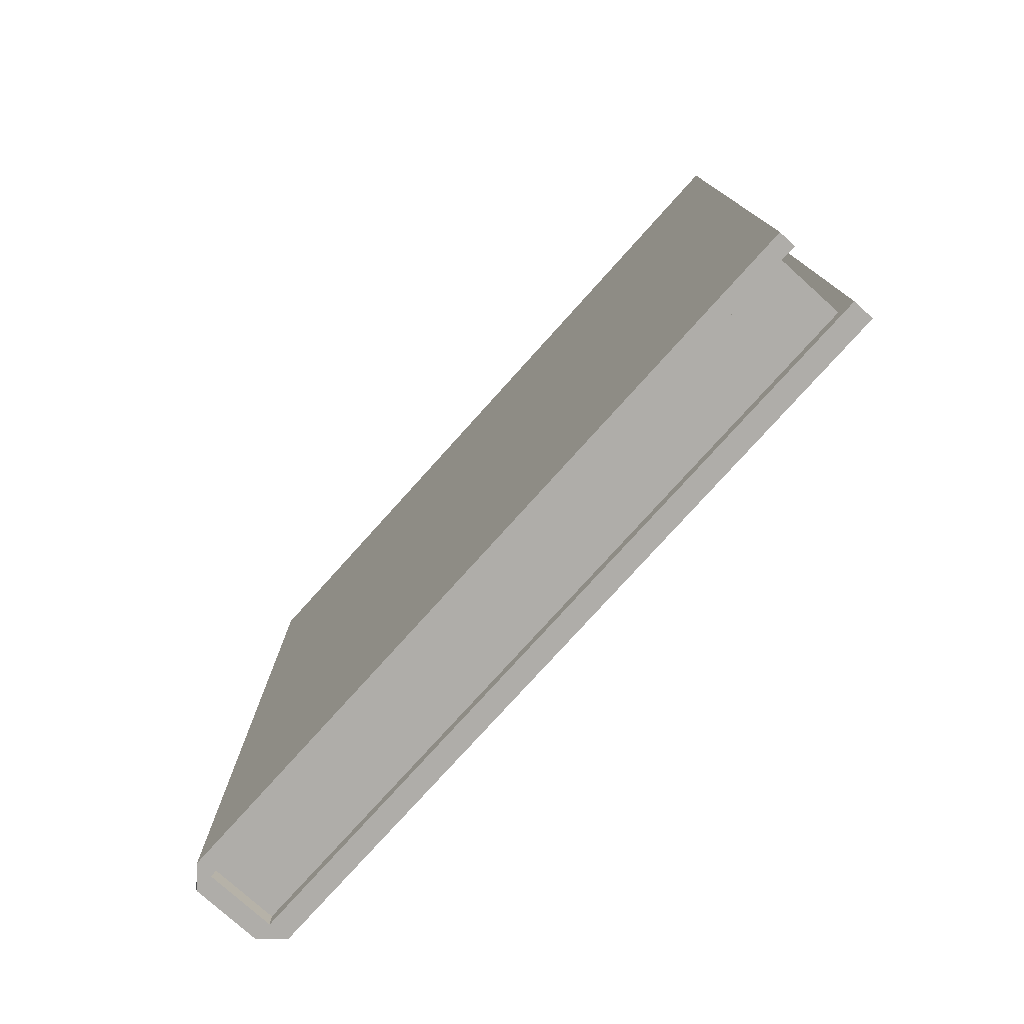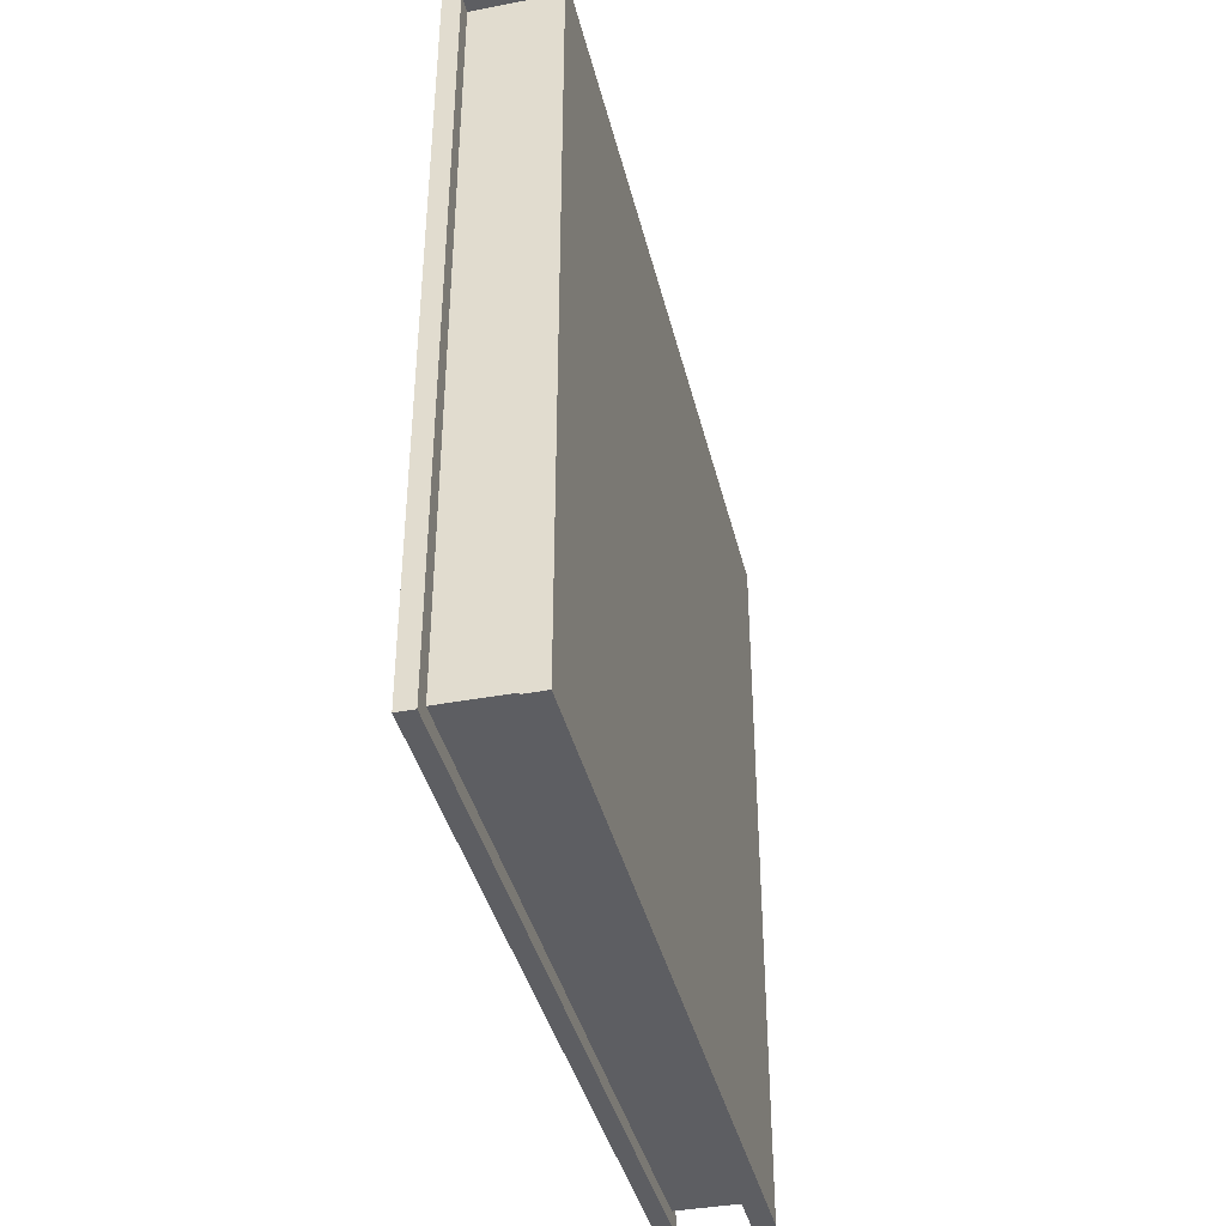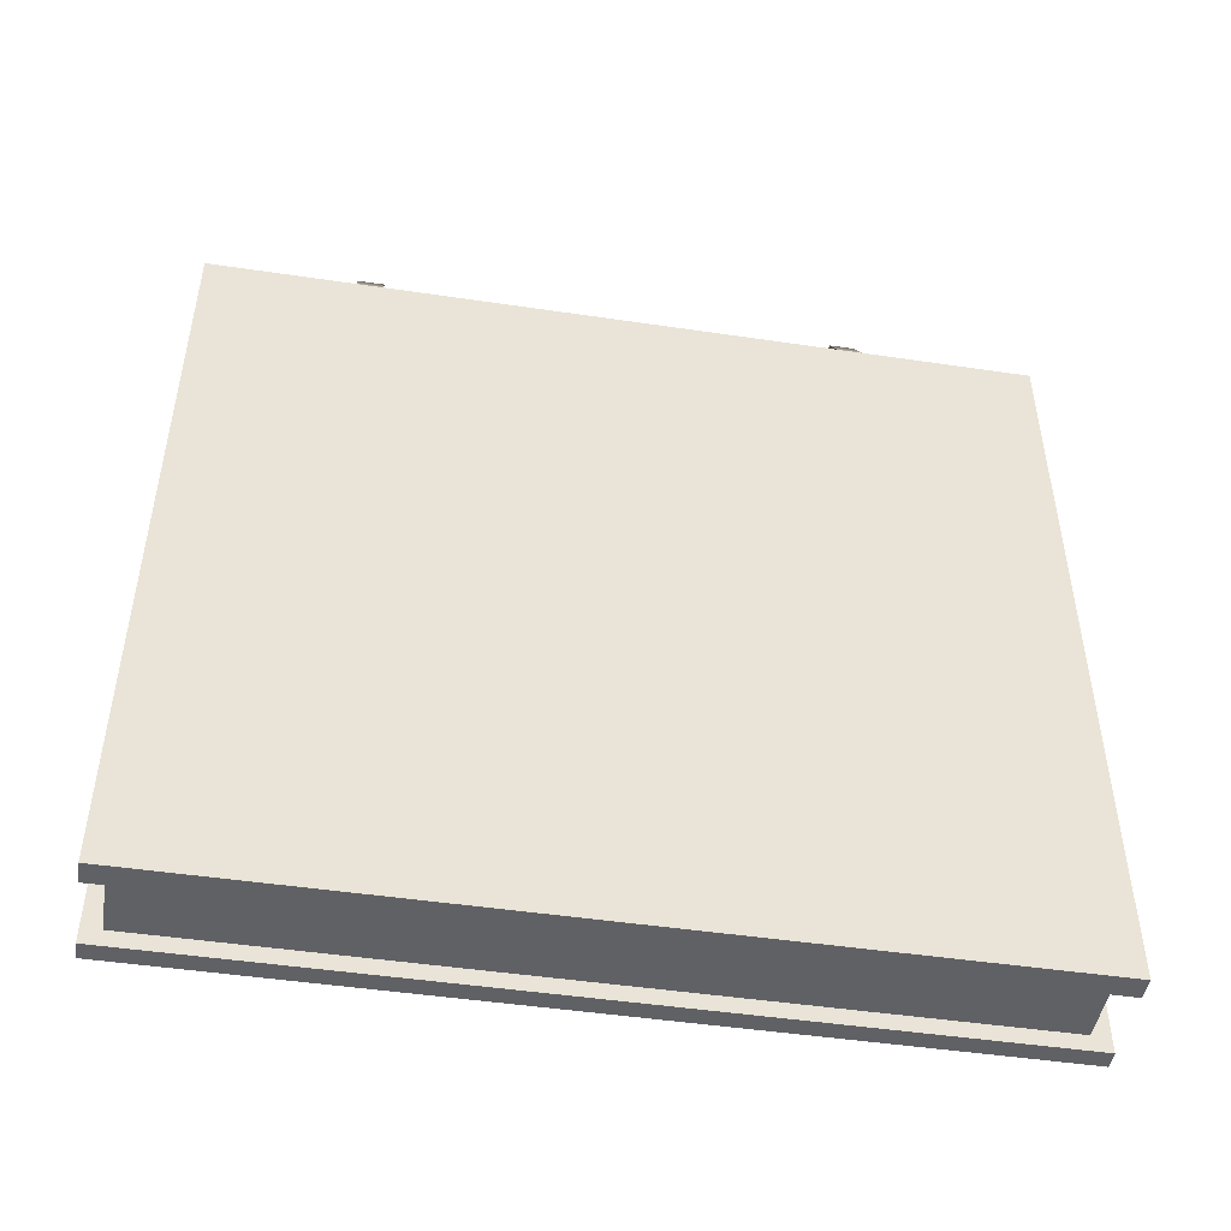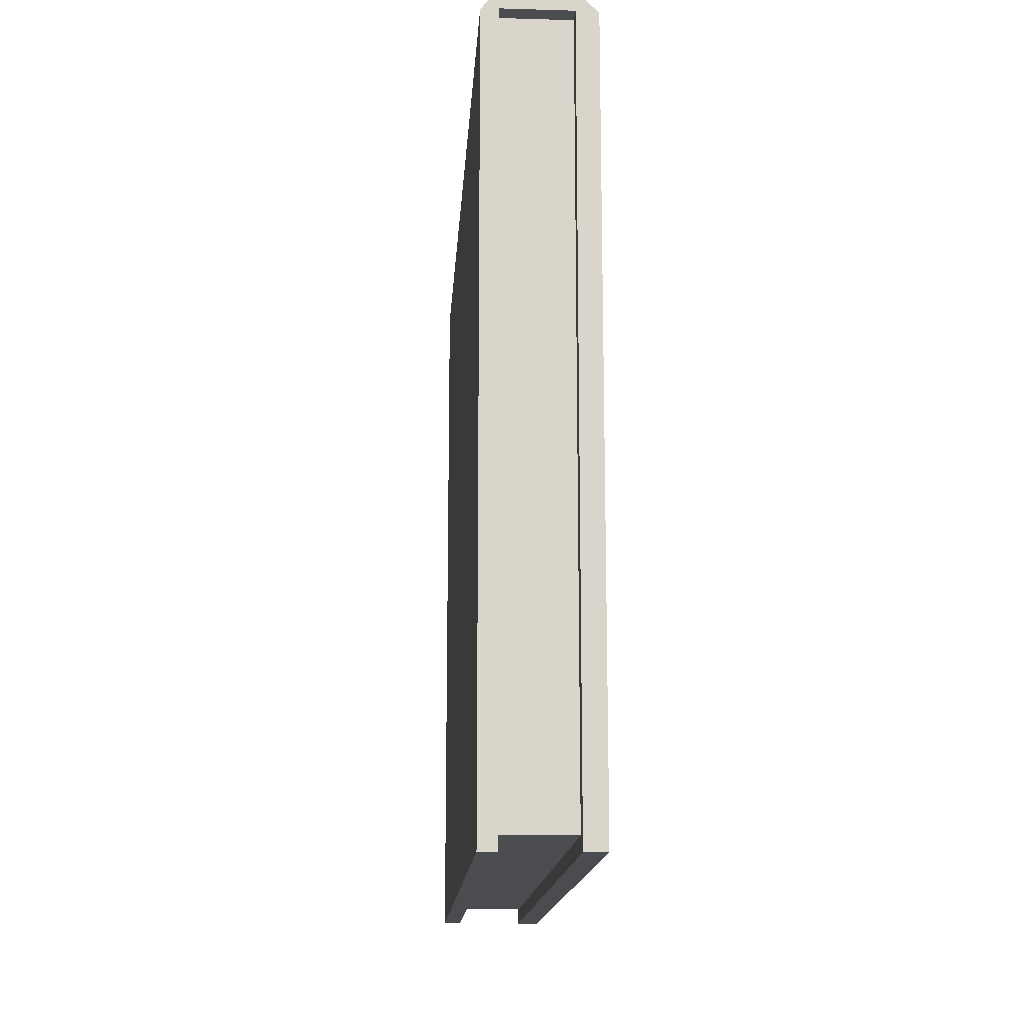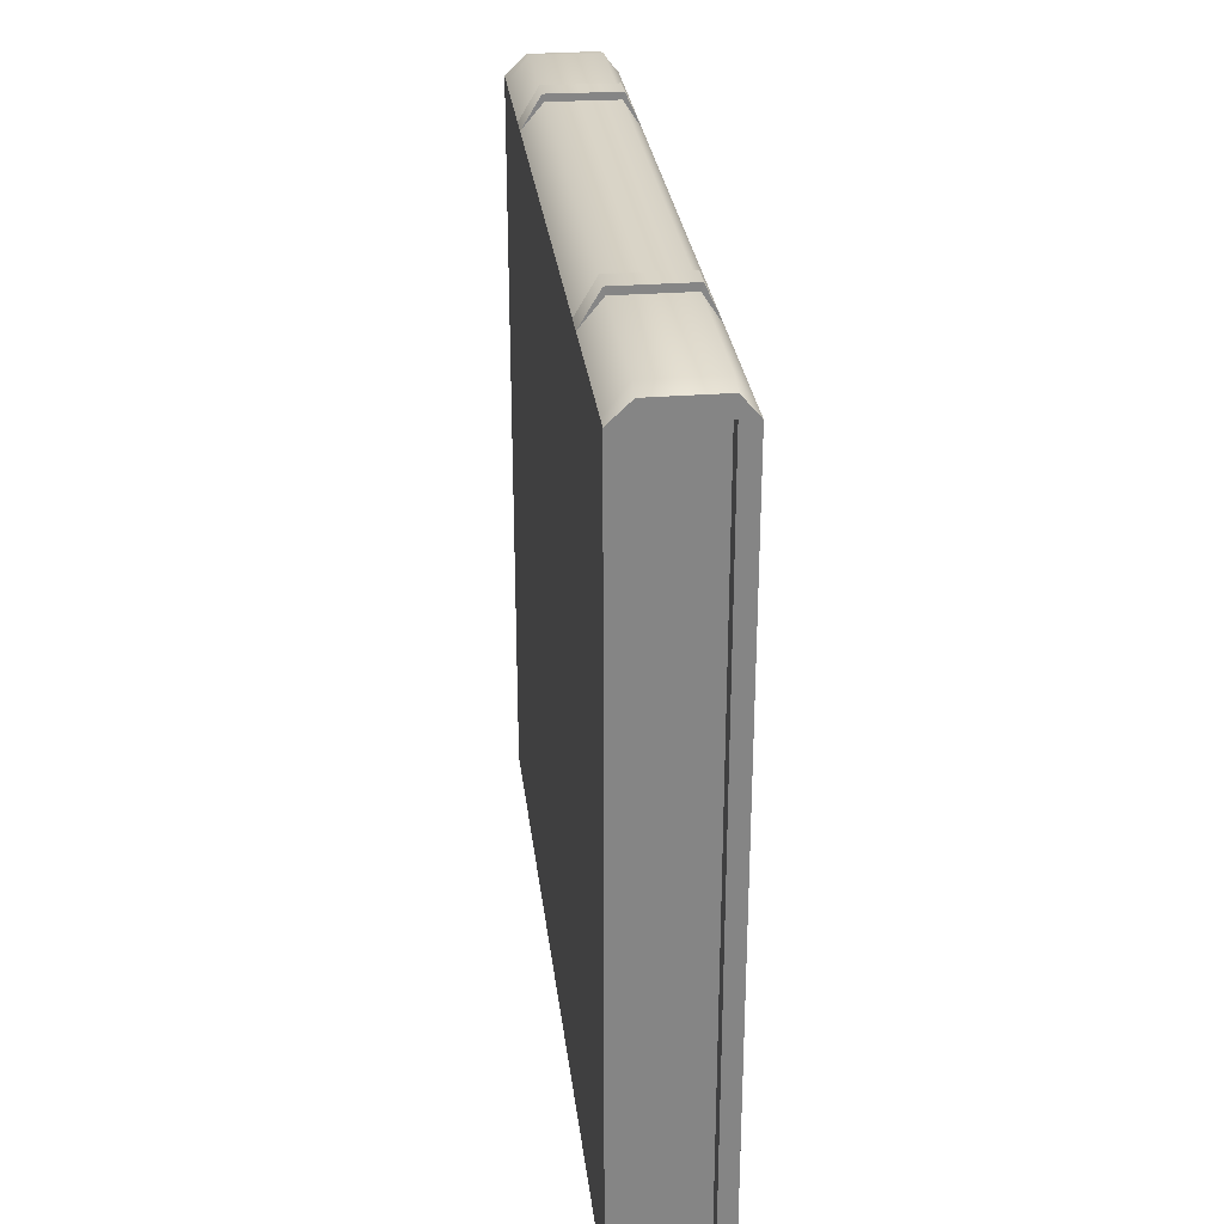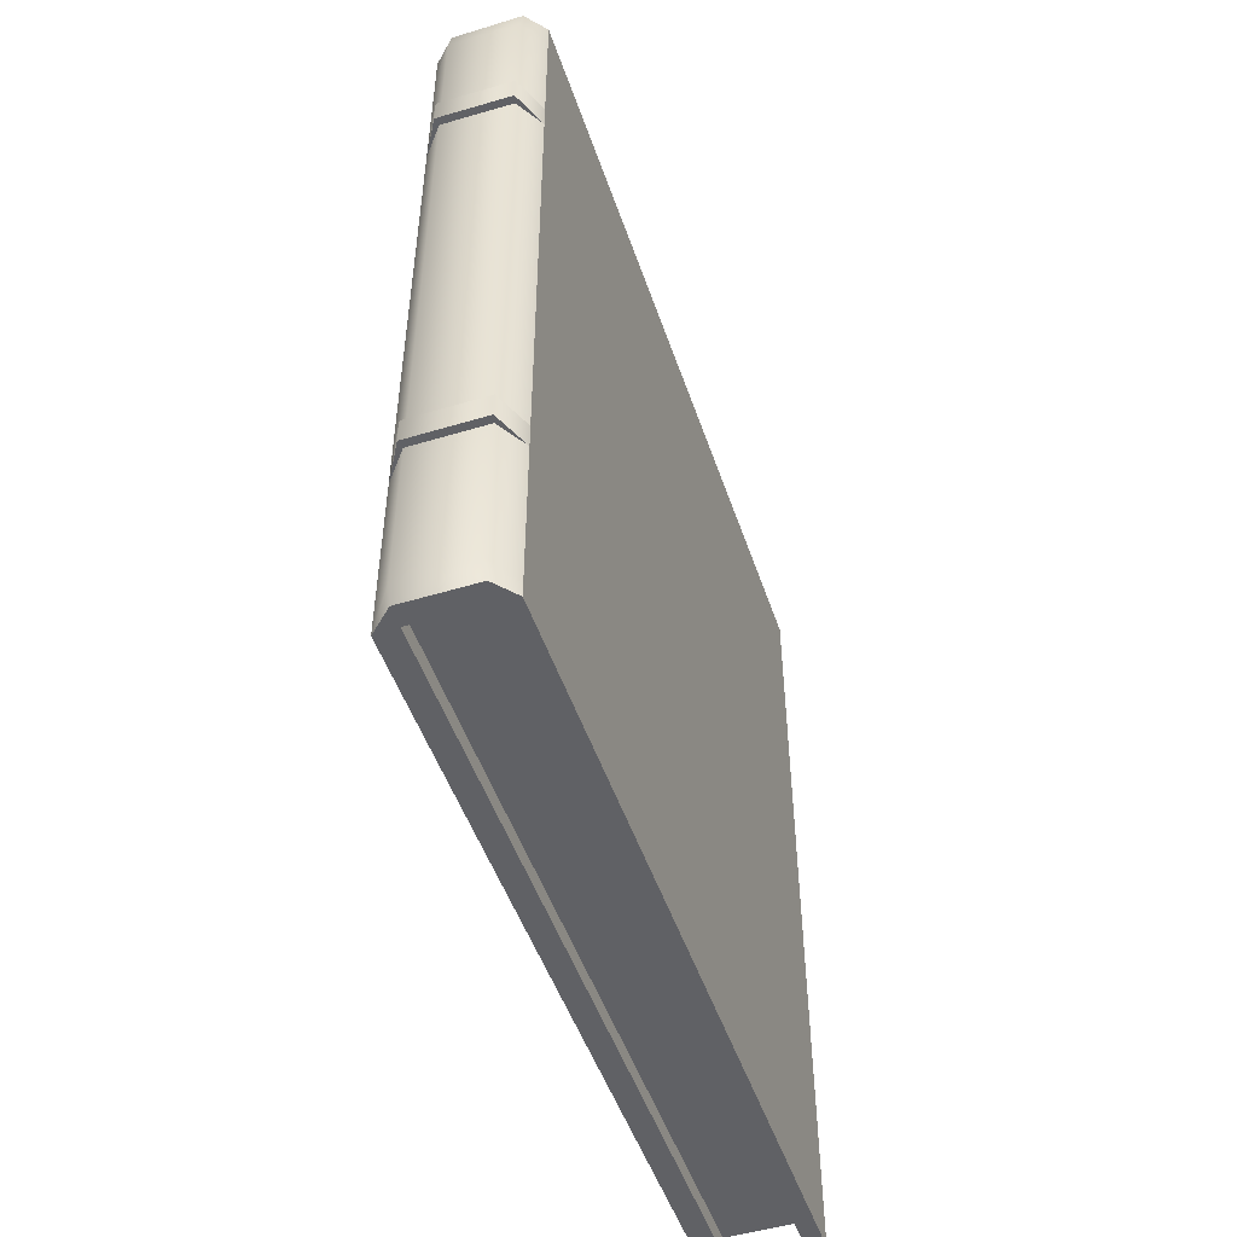
<metadata>
{"format":"obj","ext":"obj","renderer":"f3d","projection":"perspective","resolution":1024,"background":"white","views":[{"elev":-77.4,"azim":138.0,"up":"+Y"},{"elev":-39.3,"azim":-166.7,"up":"+Z"},{"elev":-47.5,"azim":-99.5,"up":"+Z"},{"elev":-15.2,"azim":176.4,"up":"+Z"},{"elev":28.7,"azim":-6.8,"up":"+Z"},{"elev":-49.7,"azim":18.5,"up":"+Y"}]}
</metadata>
<code>
g pCube1
v -0.3279 -2.437 2.245
v 0.3279 -2.437 2.245
v -0.3279 2.437 2.245
v 0.3279 2.437 2.245
v -0.3279 2.437 -2.245
v 0.3279 2.437 -2.245
v -0.3279 -2.437 -2.245
v 0.3279 -2.437 -2.245
v -0.1967 2.437 -2.245
v -0.1967 2.437 2.368
v -0.1967 -2.437 2.368
v -0.1967 -2.437 -2.245
v 0.223 2.437 -2.245
v 0.223 2.437 2.368
v 0.223 -2.437 2.368
v 0.223 -2.437 -2.245
v -0.3279 2.437 2.131
v -0.1967 2.437 2.251
v 0.223 2.437 2.251
v 0.3279 2.437 2.131
v 0.3279 -2.437 2.131
v 0.223 -2.437 2.251
v -0.1967 -2.437 2.251
v -0.3279 -2.437 2.131
v -0.1967 2.33 -2.245
v -0.1967 2.33 2.251
v 0.223 2.33 2.251
v 0.223 2.33 -2.245
v 0.223 -2.33 2.251
v -0.1967 -2.33 2.251
v -0.1967 -2.33 -2.245
v 0.223 -2.33 -2.245
v -0.1967 2.437 -2.339
v -0.1967 2.33 -2.339
v -0.1967 -2.33 -2.339
v -0.1967 -2.437 -2.339
v -0.3279 -2.437 -2.339
v -0.3279 2.437 -2.339
v 0.223 2.33 -2.339
v 0.223 -2.33 -2.339
v 0.223 2.437 -2.339
v 0.3279 2.437 -2.339
v 0.3279 -2.437 -2.339
v 0.223 -2.437 -2.339
v -0.3279 2.334 -2.339
v -0.3279 2.334 -2.245
v -0.3279 2.3 2.131
v -0.3279 2.293 2.245
v -0.1967 2.289 2.403
v 0.223 2.274 2.403
v 0.3279 2.267 2.245
v 0.3279 2.261 2.131
v 0.3279 2.339 -2.245
v 0.3279 2.342 -2.339
v 0.3279 -2.326 -2.339
v 0.3279 -2.326 -2.245
v 0.3279 -2.344 2.131
v 0.3279 -2.342 2.245
v 0.223 -2.333 2.403
v -0.1967 -2.335 2.403
v -0.3279 -2.342 2.245
v -0.3279 -2.349 2.131
v -0.3279 -2.345 -2.245
v -0.3279 -2.338 -2.339
v 0.223 1.602 -2.245
v 0.223 1.602 -2.339
v 0.3279 1.612 -2.339
v 0.3279 1.61 -2.245
v 0.3279 1.541 2.131
v 0.3279 1.546 2.245
v 0.223 1.553 2.403
v -0.1967 1.566 2.403
v -0.3279 1.569 2.245
v -0.3279 1.573 2.131
v -0.3279 1.602 -2.245
v -0.3279 1.604 -2.339
v -0.1967 1.602 -2.339
v -0.1967 1.602 -2.245
v 0.3279 1.389 2.245
v 0.3279 1.384 2.131
v 0.3279 1.45 -2.245
v 0.3279 1.453 -2.339
v 0.223 1.442 -2.339
v 0.223 1.442 -2.245
v -0.1967 1.442 -2.245
v -0.1967 1.442 -2.339
v -0.3279 1.444 -2.339
v -0.3279 1.442 -2.245
v -0.3279 1.414 2.131
v -0.3279 1.41 2.245
v -0.1967 1.408 2.403
v 0.223 1.396 2.403
v 0.3279 -1.272 2.245
v 0.3279 -1.274 2.131
v 0.3279 -1.243 -2.245
v 0.3279 -1.242 -2.339
v 0.223 -1.248 -2.339
v 0.223 -1.248 -2.245
v -0.1967 -1.248 -2.245
v -0.1967 -1.248 -2.339
v -0.3279 -1.253 -2.339
v -0.3279 -1.259 -2.245
v -0.3279 -1.27 2.131
v -0.3279 -1.266 2.245
v -0.1967 -1.261 2.403
v 0.223 -1.264 2.403
v 0.3279 -1.421 2.245
v 0.3279 -1.424 2.131
v 0.3279 -1.394 -2.245
v 0.3279 -1.393 -2.339
v 0.223 -1.399 -2.339
v 0.223 -1.399 -2.245
v -0.1967 -1.399 -2.245
v -0.1967 -1.399 -2.339
v -0.3279 -1.404 -2.339
v -0.3279 -1.41 -2.245
v -0.3279 -1.421 2.131
v -0.3279 -1.416 2.245
v -0.1967 -1.411 2.403
v 0.223 -1.413 2.403
v 0.2357 1.553 2.447
v 0.2357 1.396 2.447
v -0.2073 1.566 2.447
v -0.2073 1.408 2.447
v -0.2073 -1.411 2.447
v -0.2073 -1.261 2.447
v 0.2357 -1.264 2.447
v 0.2357 -1.413 2.447
f 14 50 51 4
f 48 49 10 3
f 10 49 50 14
f 51 50 71 70
f 50 49 72 71
f 73 72 49 48
f 13 19 20 6
f 17 18 9 5
f 3 10 18 17
f 19 18 10 14
f 20 19 14 4
f 5 9 33 38
f 13 6 42 41
f 21 22 16 8
f 7 12 23 24
f 15 22 21 2
f 11 23 22 15
f 24 23 11 1
f 12 7 37 36
f 8 16 44 43
f 20 52 53 6
f 51 52 20 4
f 6 53 54 42
f 2 21 57 58
f 56 57 21 8
f 55 56 8 43
f 67 68 81 82
f 68 69 80 81
f 79 80 69 70
f 54 53 68 67
f 53 52 69 68
f 70 69 52 51
f 93 94 80 79
f 81 80 94 95
f 82 81 95 96
f 107 108 94 93
f 95 94 108 109
f 96 95 109 110
f 58 57 108 107
f 109 108 57 56
f 110 109 56 55
f 46 47 17 5
f 17 47 48 3
f 45 46 5 38
f 7 63 64 37
f 7 24 62 63
f 61 62 24 1
f 73 74 89 90
f 88 89 74 75
f 87 88 75 76
f 48 47 74 73
f 75 74 47 46
f 76 75 46 45
f 101 102 88 87
f 102 103 89 88
f 90 89 103 104
f 115 116 102 101
f 116 117 103 102
f 104 103 117 118
f 64 63 116 115
f 63 62 117 116
f 118 117 62 61
f 25 26 27 28
f 29 30 31 32
f 9 18 26 25
f 23 12 31 30
f 9 25 34 33
f 77 78 85 86
f 31 12 36 35
f 25 78 77 34
f 86 85 99 100
f 100 99 113 114
f 114 113 31 35
f 18 19 27 26
f 19 13 28 27
f 16 22 29 32
f 83 84 65 66
f 28 13 41 39
f 16 32 40 44
f 66 65 28 39
f 97 98 84 83
f 111 112 98 97
f 32 112 111 40
f 22 23 30 29
f 33 34 45 38
f 64 35 36 37
f 76 77 86 87
f 45 34 77 76
f 87 86 100 101
f 101 100 114 115
f 115 114 35 64
f 54 39 41 42
f 40 55 43 44
f 82 83 66 67
f 67 66 39 54
f 96 97 83 82
f 110 111 97 96
f 40 111 110 55
f 84 85 78 65
f 65 78 25 28
f 98 99 85 84
f 112 113 99 98
f 31 113 112 32
f 1 11 60 61
f 59 60 11 15
f 58 59 15 2
f 61 60 119 118
f 120 119 60 59
f 107 120 59 58
f 70 121 122 79
f 121 123 124 122
f 90 124 123 73
f 104 105 91 90
f 92 91 105 106
f 79 92 106 93
f 118 125 126 104
f 127 126 125 128
f 93 127 128 107
f 70 71 121
f 92 79 122
f 71 72 123 121
f 91 92 122 124
f 90 91 124
f 72 73 123
f 118 119 125
f 105 104 126
f 106 105 126 127
f 119 120 128 125
f 93 106 127
f 120 107 128

</code>
